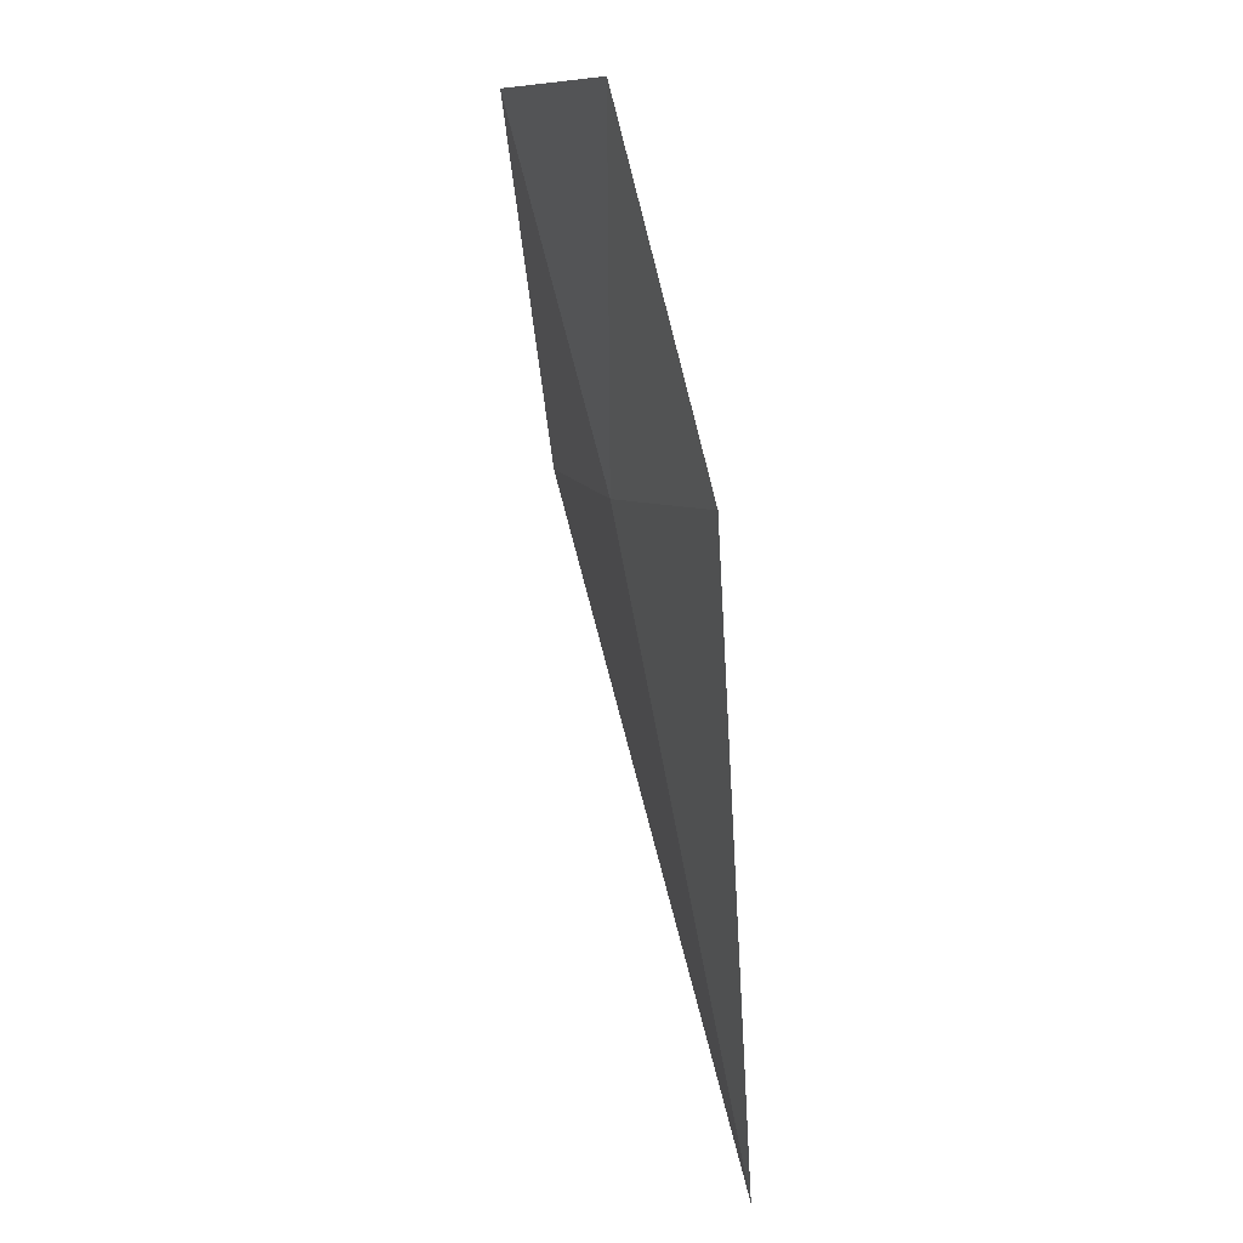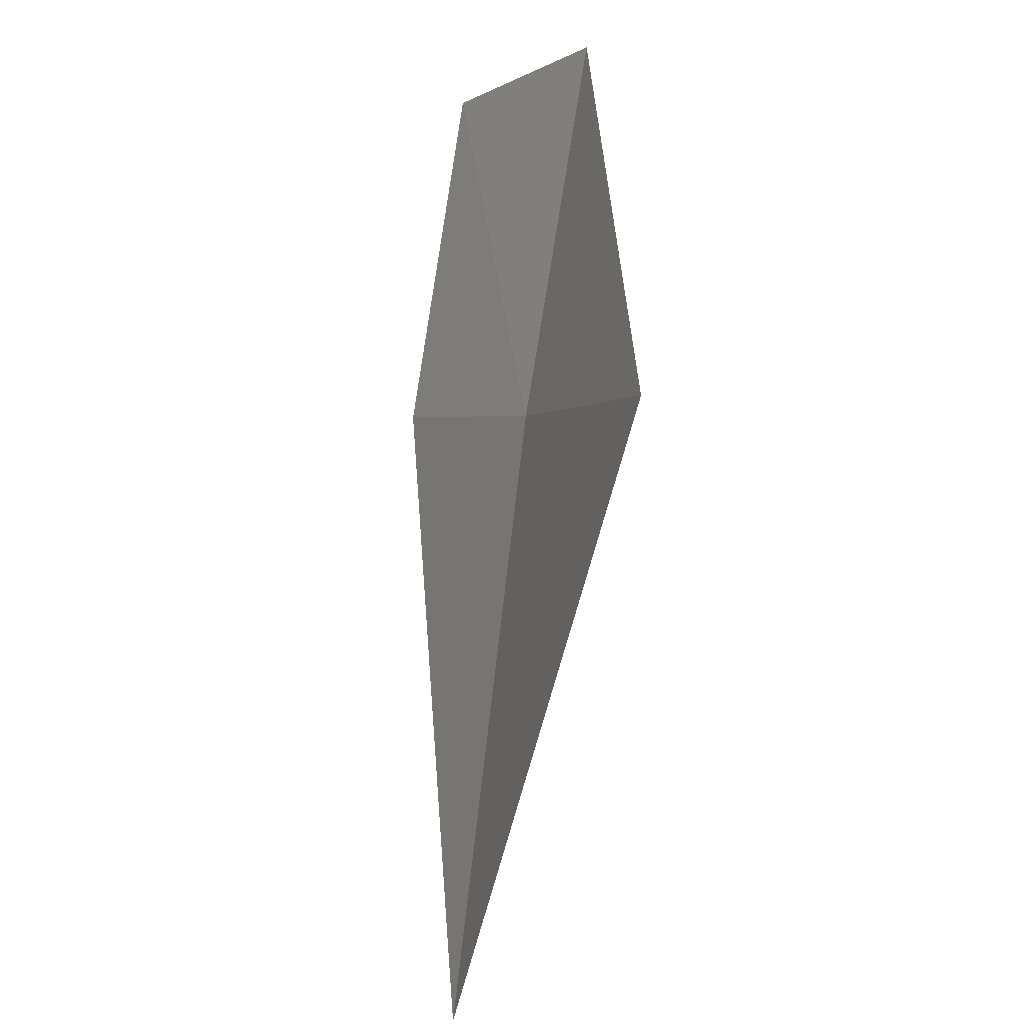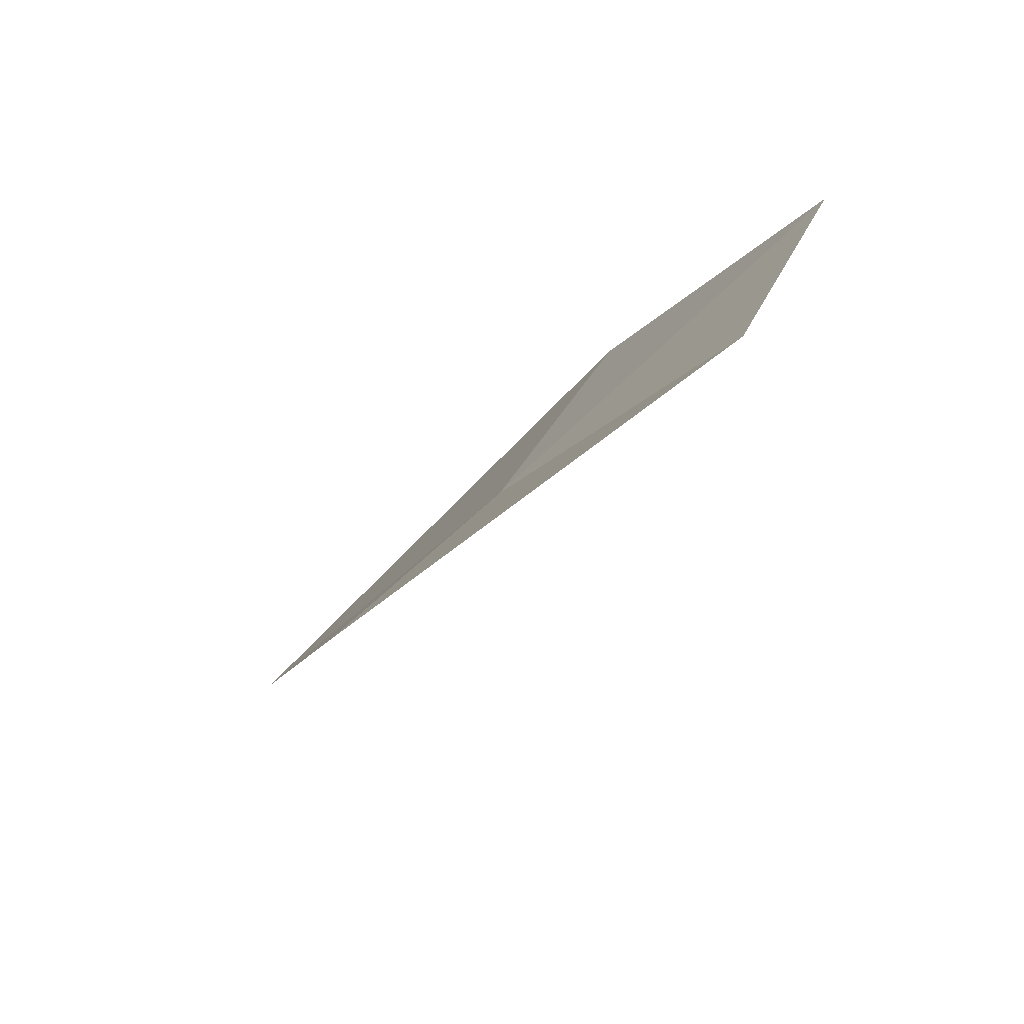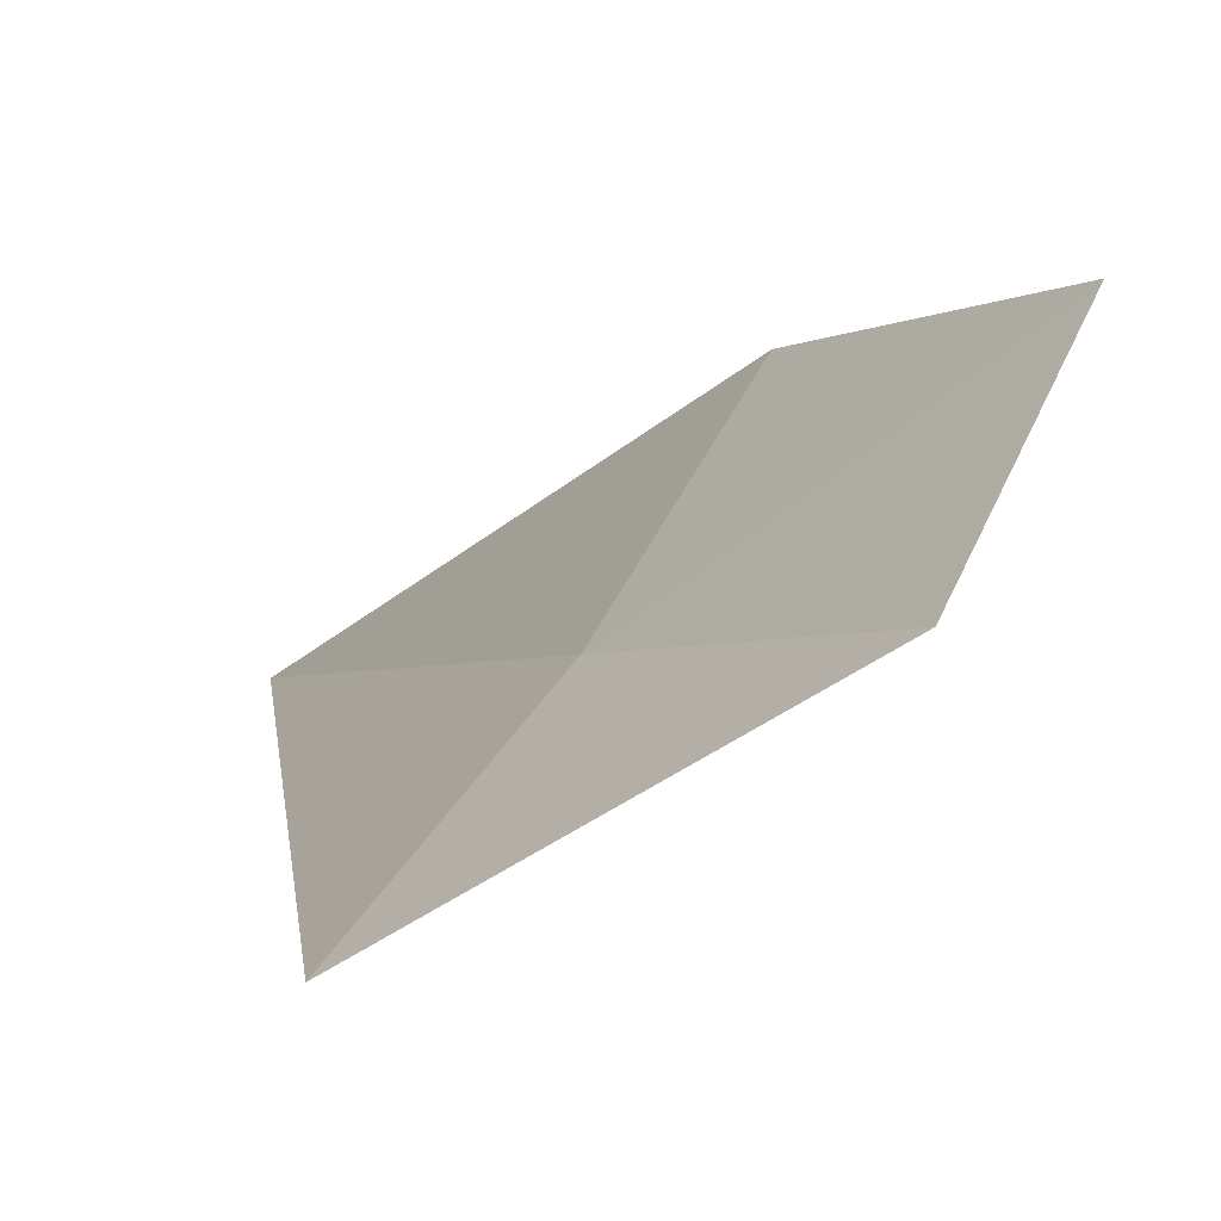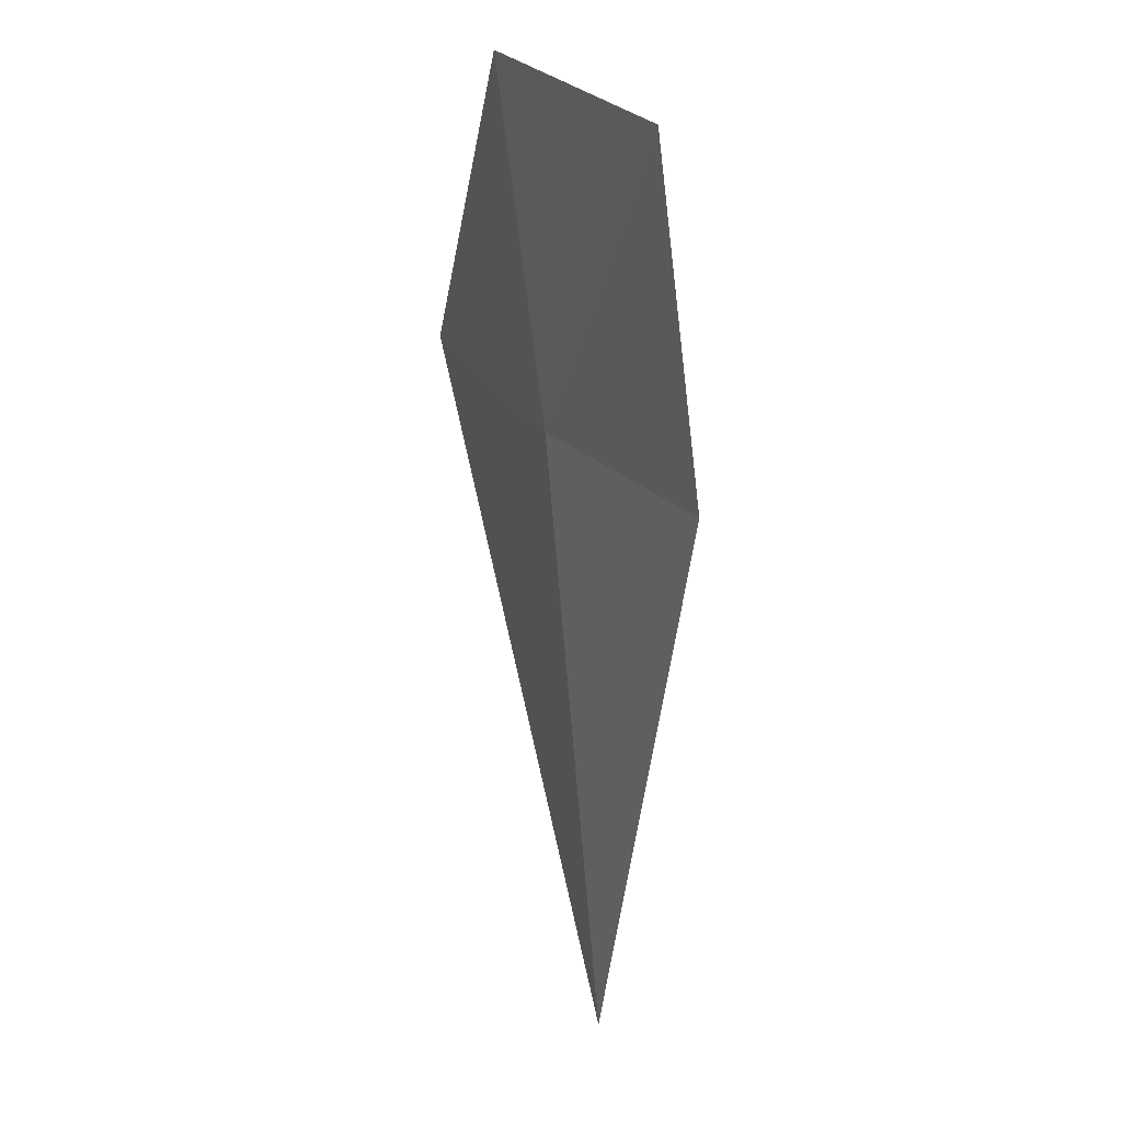
<metadata>
{"format":"obj","ext":"obj","renderer":"f3d","projection":"perspective","resolution":1024,"background":"white","views":[{"elev":-25.3,"azim":126.4,"up":"+Z"},{"elev":34.7,"azim":-64.0,"up":"+Z"},{"elev":72.4,"azim":-1.4,"up":"+Z"},{"elev":2.8,"azim":2.9,"up":"+Y"},{"elev":-10.6,"azim":111.8,"up":"+Z"}]}
</metadata>
<code>
v 3.476 -5.843 5.96
v 2.624 -6.008 4.269
v 3.021 -6.392 6.43
v 4.097 -5.74 6.87
v 3.834 -5.259 5.592
v 4.401 -5.166 6.463
f 1 3 2
f 1 4 3
f 1 2 5
f 1 6 4
f 1 5 6

</code>
